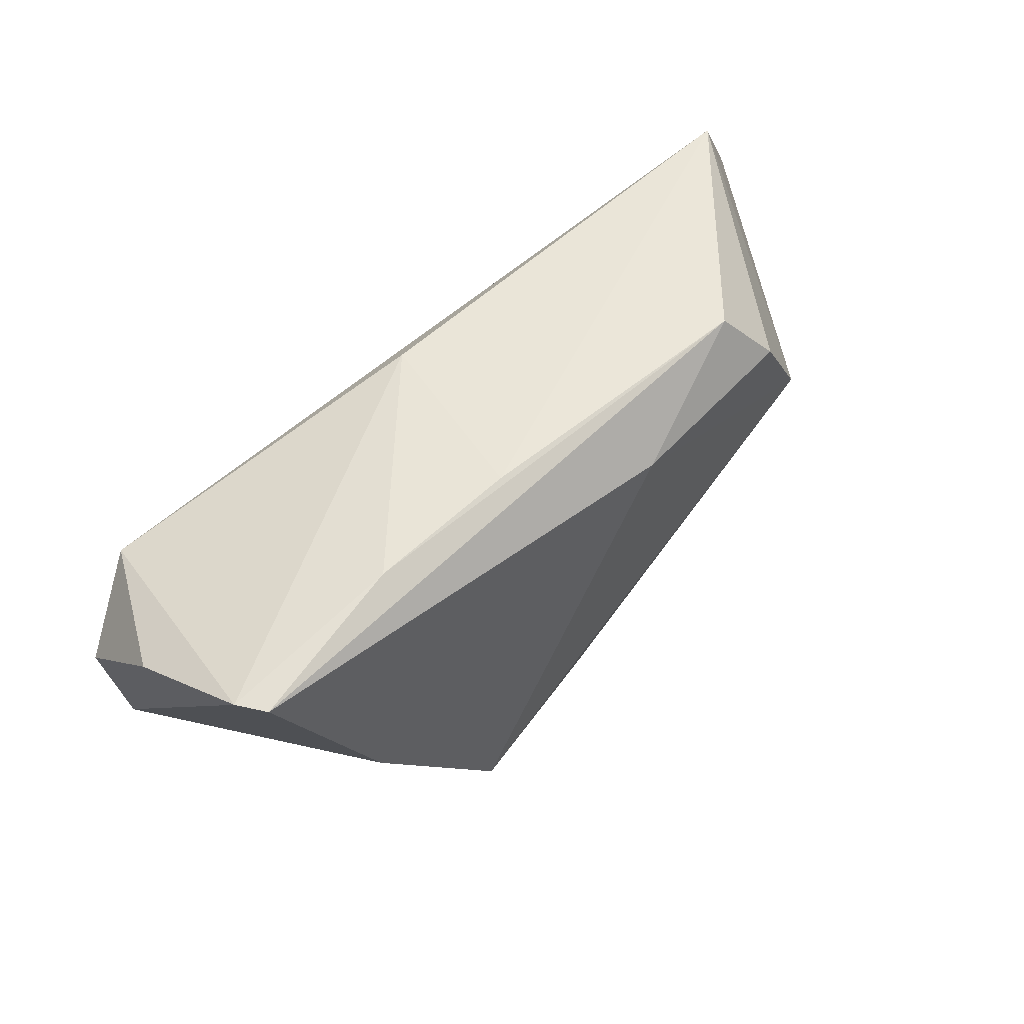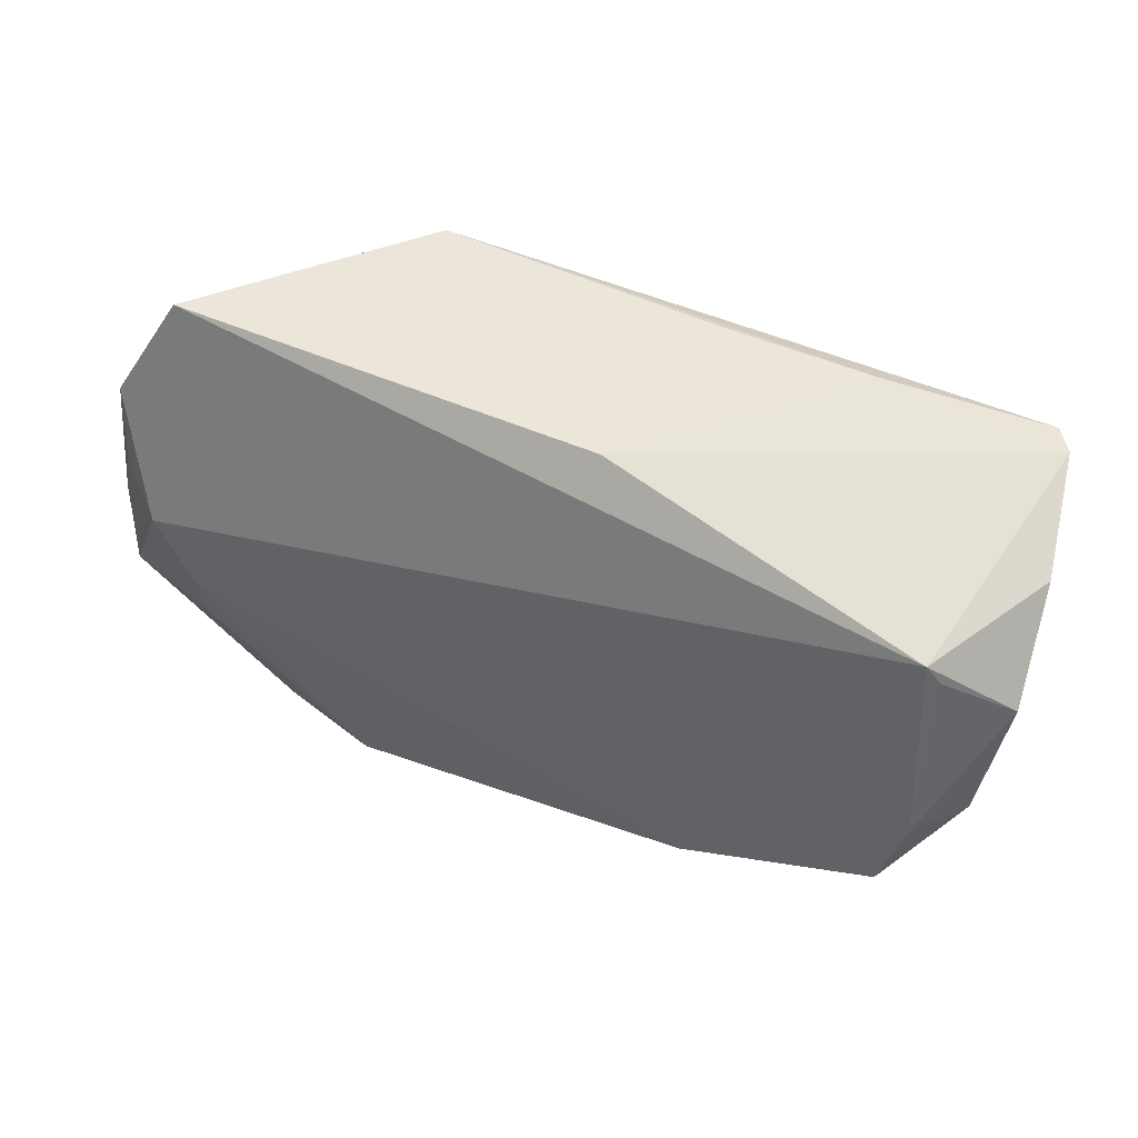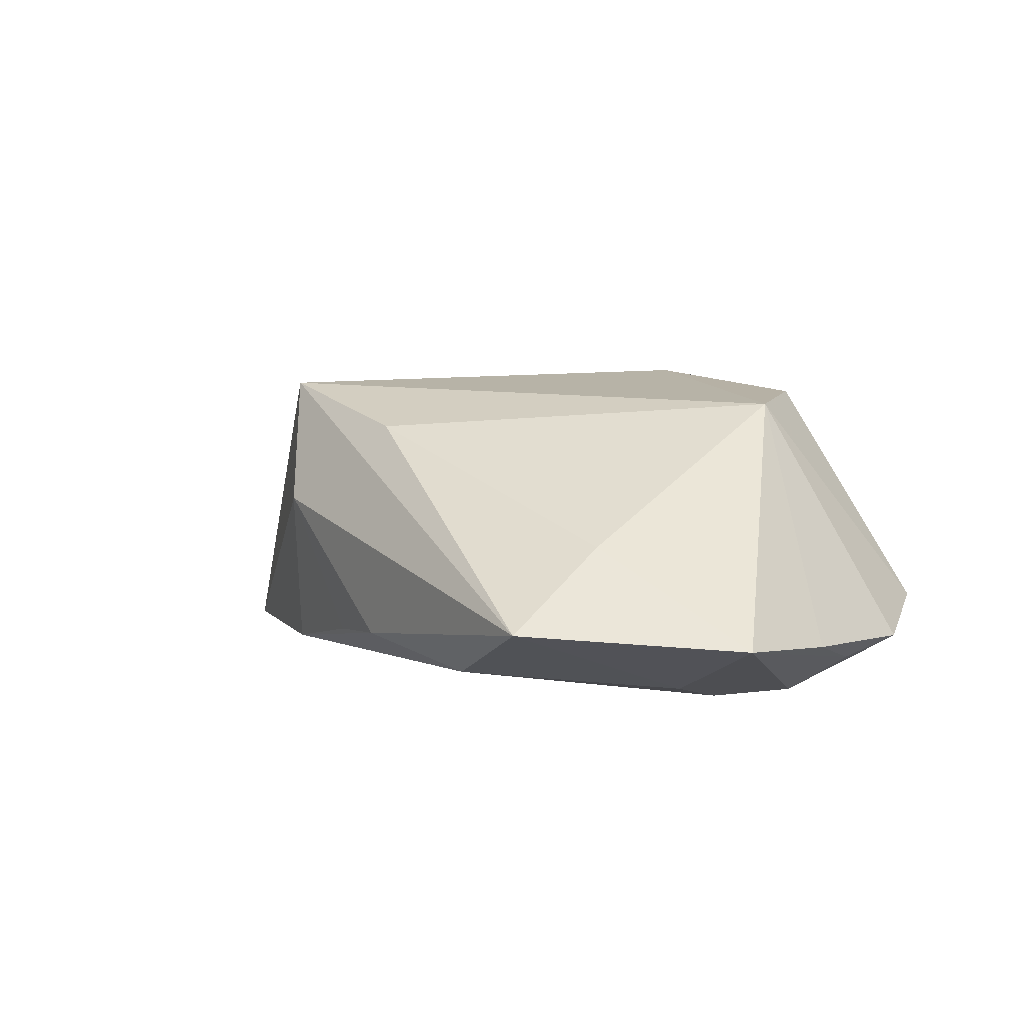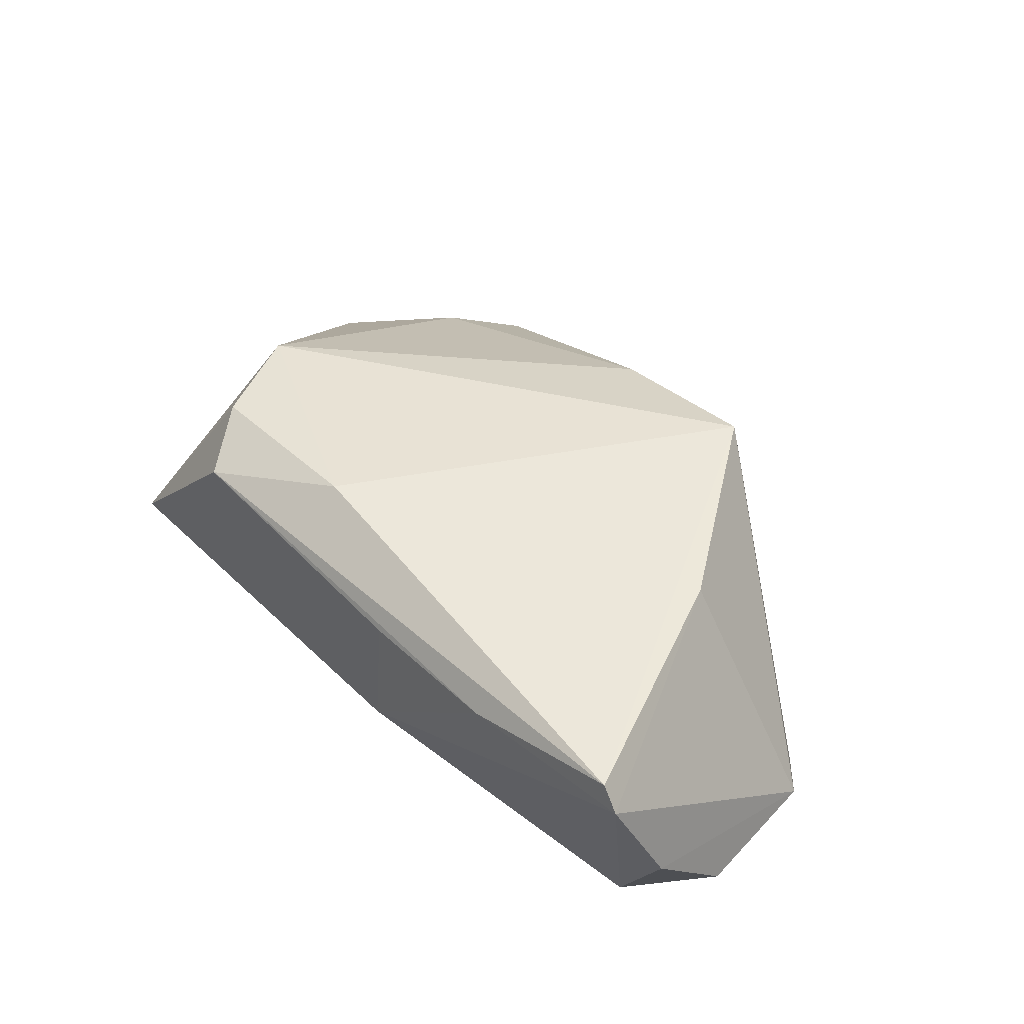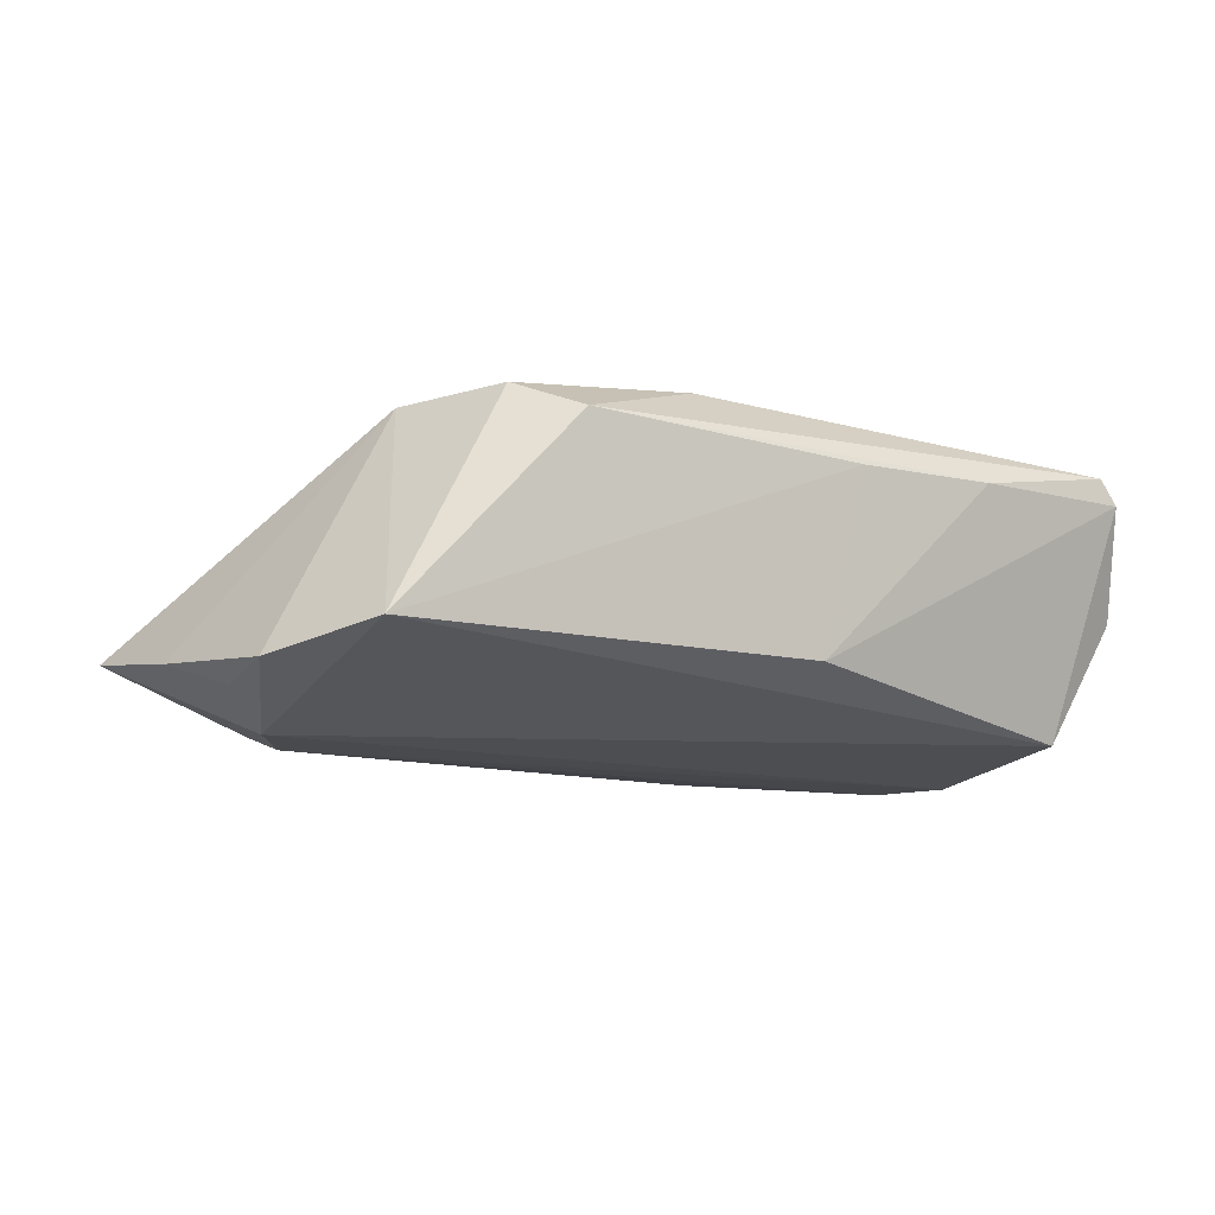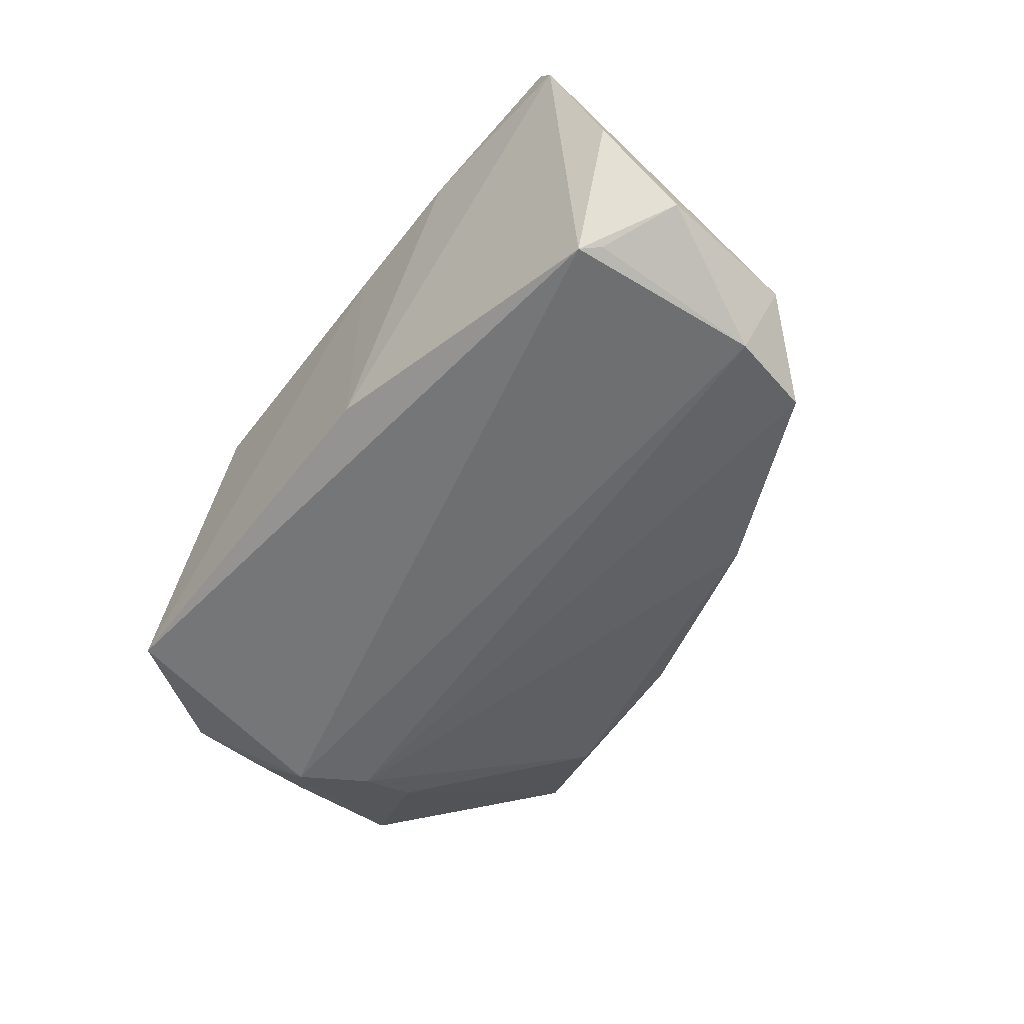
<metadata>
{"format":"obj","ext":"obj","renderer":"f3d","projection":"perspective","resolution":1024,"background":"white","views":[{"elev":56.6,"azim":-43.4,"up":"+Y"},{"elev":47.6,"azim":-154.5,"up":"+Y"},{"elev":7.4,"azim":47.3,"up":"+Z"},{"elev":46.0,"azim":-131.6,"up":"+Z"},{"elev":-10.4,"azim":149.4,"up":"+Z"},{"elev":-51.0,"azim":-124.9,"up":"+Z"}]}
</metadata>
<code>
v 0.005727 0.02135 0.01991
v -0.04404 -0.01361 -0.0173
v -0.007058 0.02663 -0.008521
v 0.04525 0.001218 -0.01685
v 0.05061 0.005521 -0.01263
v 0.04022 -0.006726 -0.0173
v -0.0498 0.02573 0.01325
v 0.02784 0.02117 0.01798
v -0.01142 0.02841 0.01282
v 0.00125 -0.02617 0.0143
v 0.04385 0.02743 -0.008281
v 0.03696 -0.02384 0.002322
v -0.004594 -0.02897 -0.01243
v 0.02258 0.02841 0.01456
v -0.01913 -0.0246 0.01889
v 0.05107 0.01465 -0.01108
v -0.04645 0.0165 -0.01382
v -0.05266 0.0204 0.0002826
v 0.03663 -0.03678 -0.00643
v 0.04091 -0.01373 -0.01526
v -0.04685 -0.003597 -0.0173
v 0.05611 -0.01859 -0.007915
v 0.0345 0.008896 0.0172
v -0.01282 -0.03059 0.004178
v -0.05119 -0.005533 -0.01006
v 0.02162 -0.03127 -0.01369
v -0.04493 0.01879 -0.01432
v -0.02112 -0.02343 -0.01639
v -0.02885 0.02798 0.01301
v 0.004749 -0.03169 -0.01131
v -0.04771 0.02561 0.01631
v 0.05417 -0.00367 -0.009611
v -0.05378 0.01117 -0.009463
v -0.03513 -0.002194 0.0173
f 18 27 33
f 31 15 1
f 1 15 23
f 23 8 1
f 23 12 22
f 11 8 23
f 23 16 11
f 1 8 14
f 14 31 1
f 29 31 14
f 14 8 11
f 11 27 3
f 11 16 4
f 16 5 4
f 4 27 11
f 22 6 4
f 4 5 22
f 26 28 6
f 6 28 2
f 15 31 34
f 10 23 15
f 12 23 10
f 32 23 22
f 16 23 32
f 22 5 32
f 32 5 16
f 9 14 11
f 29 14 9
f 11 3 9
f 9 3 29
f 20 6 22
f 20 26 6
f 22 12 19
f 19 20 22
f 26 20 19
f 12 10 19
f 19 10 15
f 27 4 21
f 21 4 6
f 6 2 21
f 7 34 31
f 27 18 7
f 7 3 27
f 7 31 29
f 29 3 7
f 25 2 15
f 15 34 25
f 33 21 25
f 25 21 2
f 34 7 25
f 25 18 33
f 25 7 18
f 24 19 15
f 15 2 24
f 24 2 28
f 28 26 30
f 26 19 30
f 19 24 30
f 33 27 17
f 17 21 33
f 27 21 17
f 13 24 28
f 28 30 13
f 13 30 24

</code>
